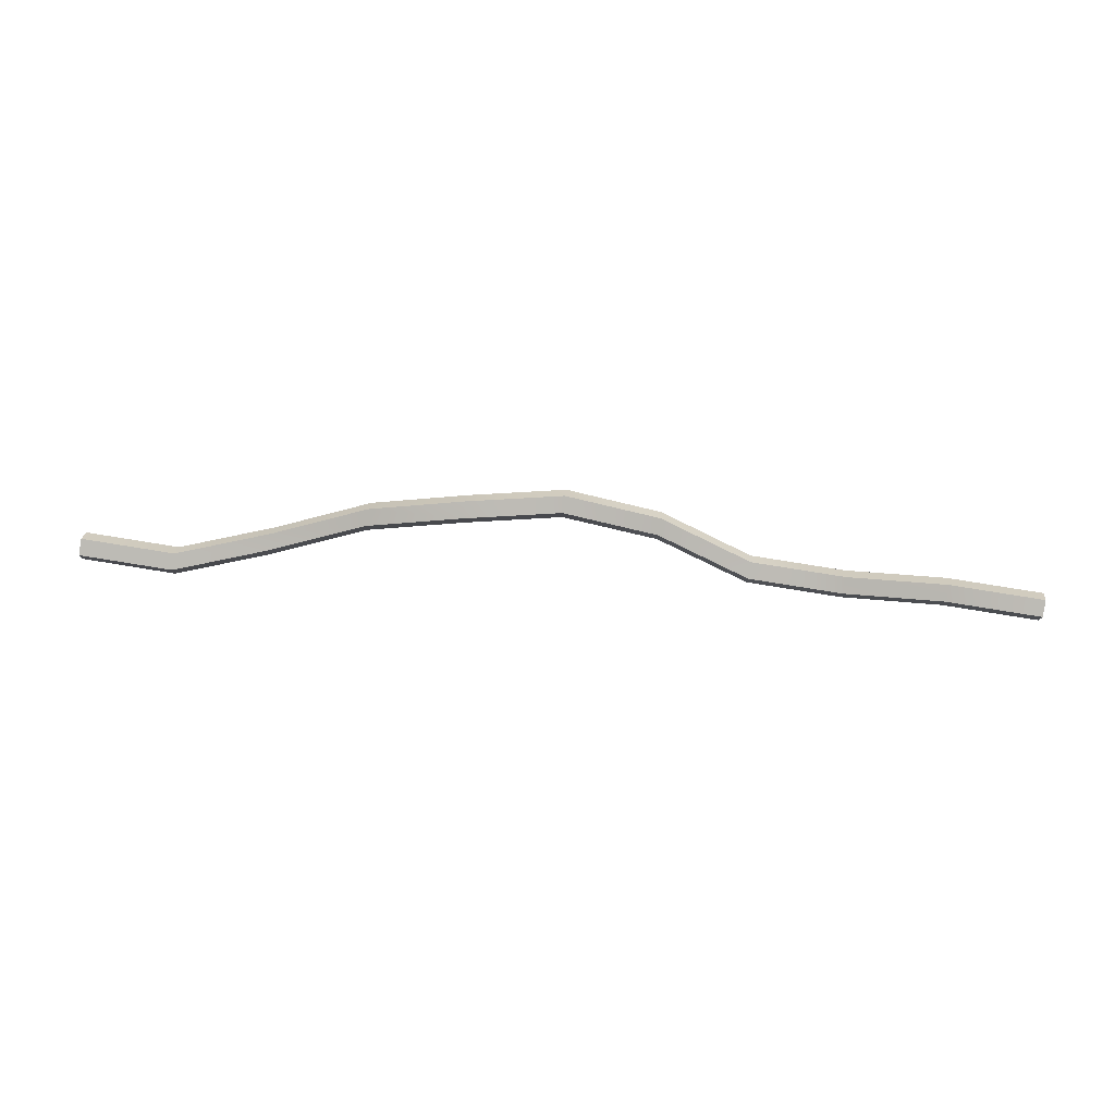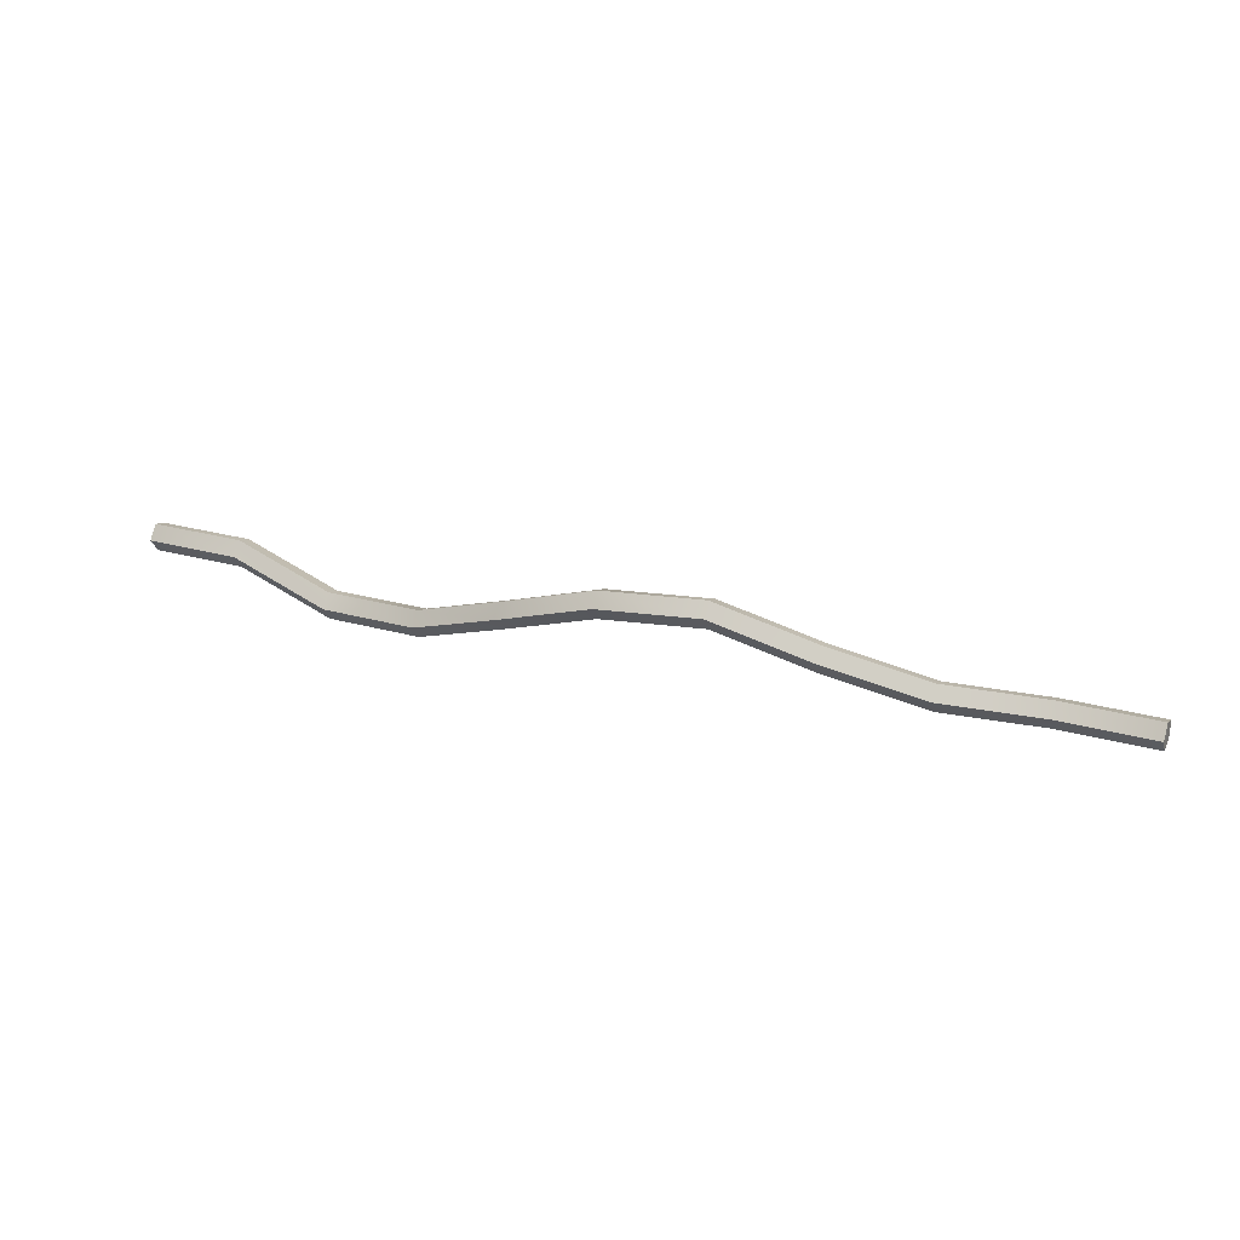
<metadata>
{"format":"obj","ext":"obj","renderer":"f3d","projection":"perspective","resolution":1024,"background":"white","views":[{"elev":77.4,"azim":-172.0,"up":"+Z"},{"elev":25.3,"azim":23.4,"up":"+Z"}]}
</metadata>
<code>
g default
v 2.218 0.1661 8.358
v 2.219 0.1996 8.369
v 2.219 0.1996 8.405
v 2.218 0.1661 8.415
v 2.217 0.1454 8.387
v 2.418 0.1619 8.358
v 2.418 0.1954 8.369
v 2.418 0.1954 8.405
v 2.418 0.1619 8.415
v 2.417 0.1412 8.387
v 2.618 0.1577 8.284
v 2.618 0.1912 8.294
v 2.618 0.1912 8.33
v 2.618 0.1577 8.341
v 2.617 0.1369 8.312
v 2.818 0.1535 8.284
v 2.818 0.187 8.294
v 2.818 0.187 8.33
v 2.818 0.1535 8.341
v 2.817 0.1327 8.312
v 3.018 0.1051 8.358
v 3.018 0.1387 8.369
v 3.018 0.1387 8.405
v 3.018 0.1051 8.415
v 3.017 0.0844 8.387
v 3.218 0.1009 8.42
v 3.218 0.1345 8.431
v 3.218 0.1345 8.466
v 3.218 0.1009 8.477
v 3.217 0.0802 8.448
v 3.418 0.1408 8.42
v 3.418 0.1744 8.431
v 3.418 0.1744 8.466
v 3.418 0.1408 8.477
v 3.417 0.1201 8.448
v 3.618 0.1696 8.358
v 3.618 0.2032 8.369
v 3.618 0.2032 8.405
v 3.618 0.1696 8.415
v 3.617 0.1489 8.387
v 3.817 0.2338 8.291
v 3.818 0.2673 8.302
v 3.818 0.2673 8.337
v 3.817 0.2338 8.348
v 3.817 0.213 8.319
v 4.017 0.2998 8.267
v 4.018 0.3333 8.278
v 4.018 0.3333 8.313
v 4.017 0.2998 8.324
v 4.017 0.2791 8.295
v 4.217 0.2956 8.267
v 4.218 0.3291 8.278
v 4.218 0.3291 8.313
v 4.217 0.2956 8.324
v 4.217 0.2749 8.295
v 2.218 0.1754 8.387
v 4.218 0.3049 8.295
g mesh_Rebar3
f 1 2 7 6
f 2 3 8 7
f 3 4 9 8
f 4 5 10 9
f 5 1 6 10
f 6 7 12 11
f 7 8 13 12
f 8 9 14 13
f 9 10 15 14
f 10 6 11 15
f 11 12 17 16
f 12 13 18 17
f 13 14 19 18
f 14 15 20 19
f 15 11 16 20
f 16 17 22 21
f 17 18 23 22
f 18 19 24 23
f 19 20 25 24
f 20 16 21 25
f 21 22 27 26
f 22 23 28 27
f 23 24 29 28
f 24 25 30 29
f 25 21 26 30
f 26 27 32 31
f 27 28 33 32
f 28 29 34 33
f 29 30 35 34
f 30 26 31 35
f 31 32 37 36
f 32 33 38 37
f 33 34 39 38
f 34 35 40 39
f 35 31 36 40
f 36 37 42 41
f 37 38 43 42
f 38 39 44 43
f 39 40 45 44
f 40 36 41 45
f 41 42 47 46
f 42 43 48 47
f 43 44 49 48
f 44 45 50 49
f 45 41 46 50
f 46 47 52 51
f 47 48 53 52
f 48 49 54 53
f 49 50 55 54
f 50 46 51 55
f 2 1 56
f 3 2 56
f 4 3 56
f 5 4 56
f 1 5 56
f 51 52 57
f 52 53 57
f 53 54 57
f 54 55 57
f 55 51 57

</code>
